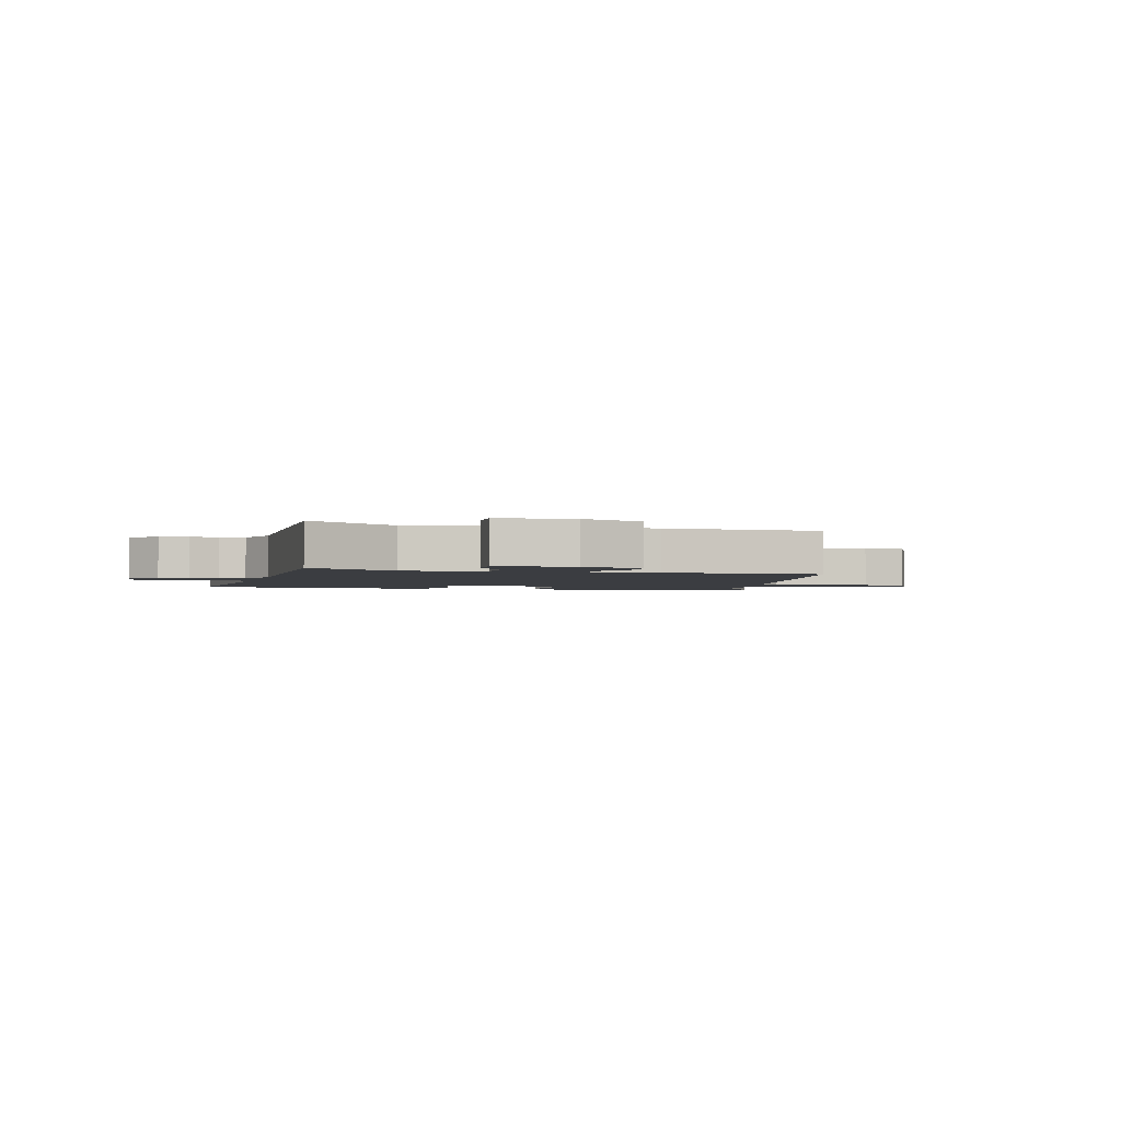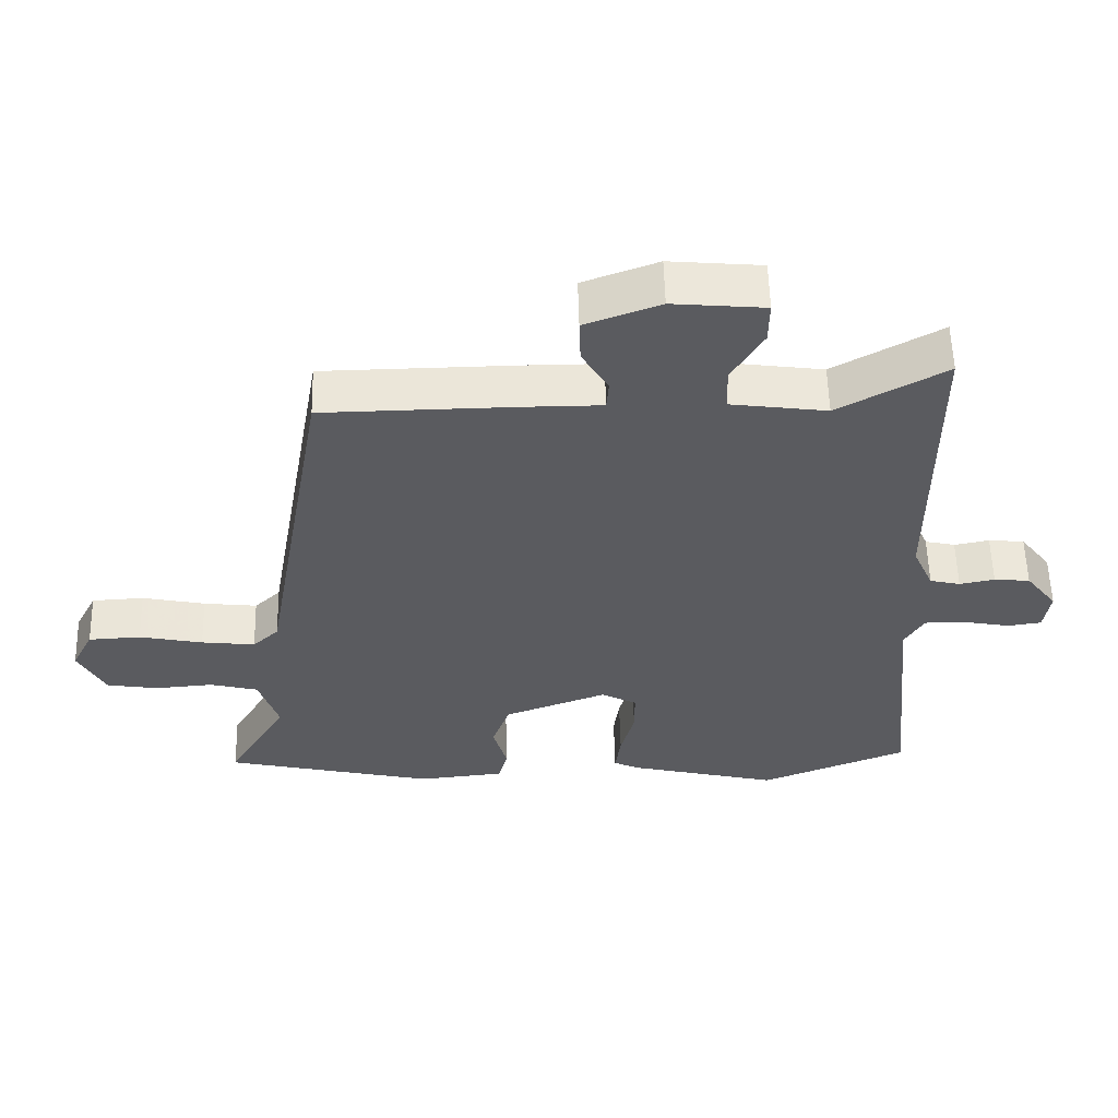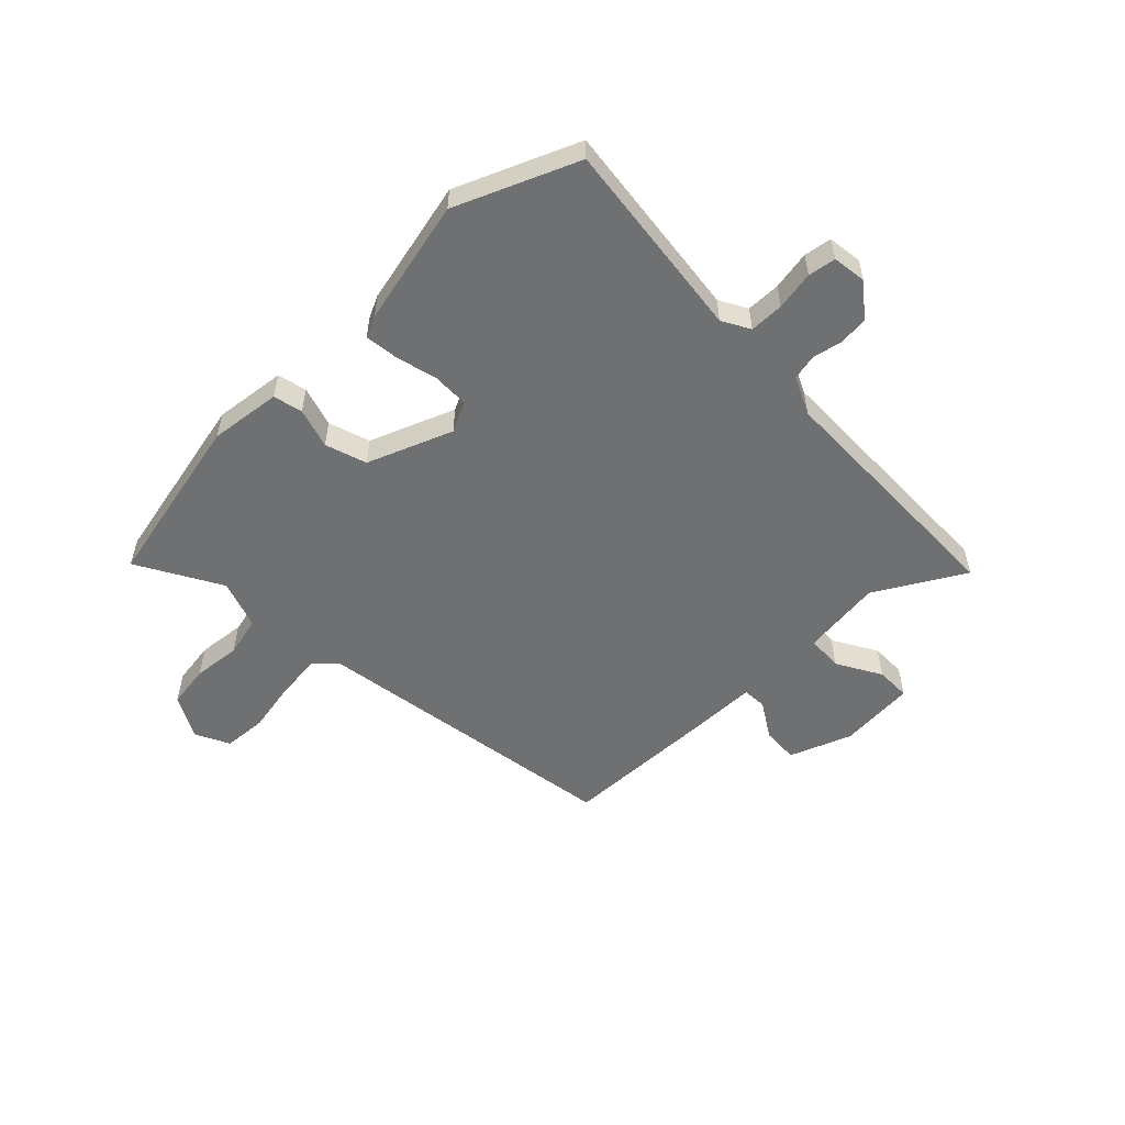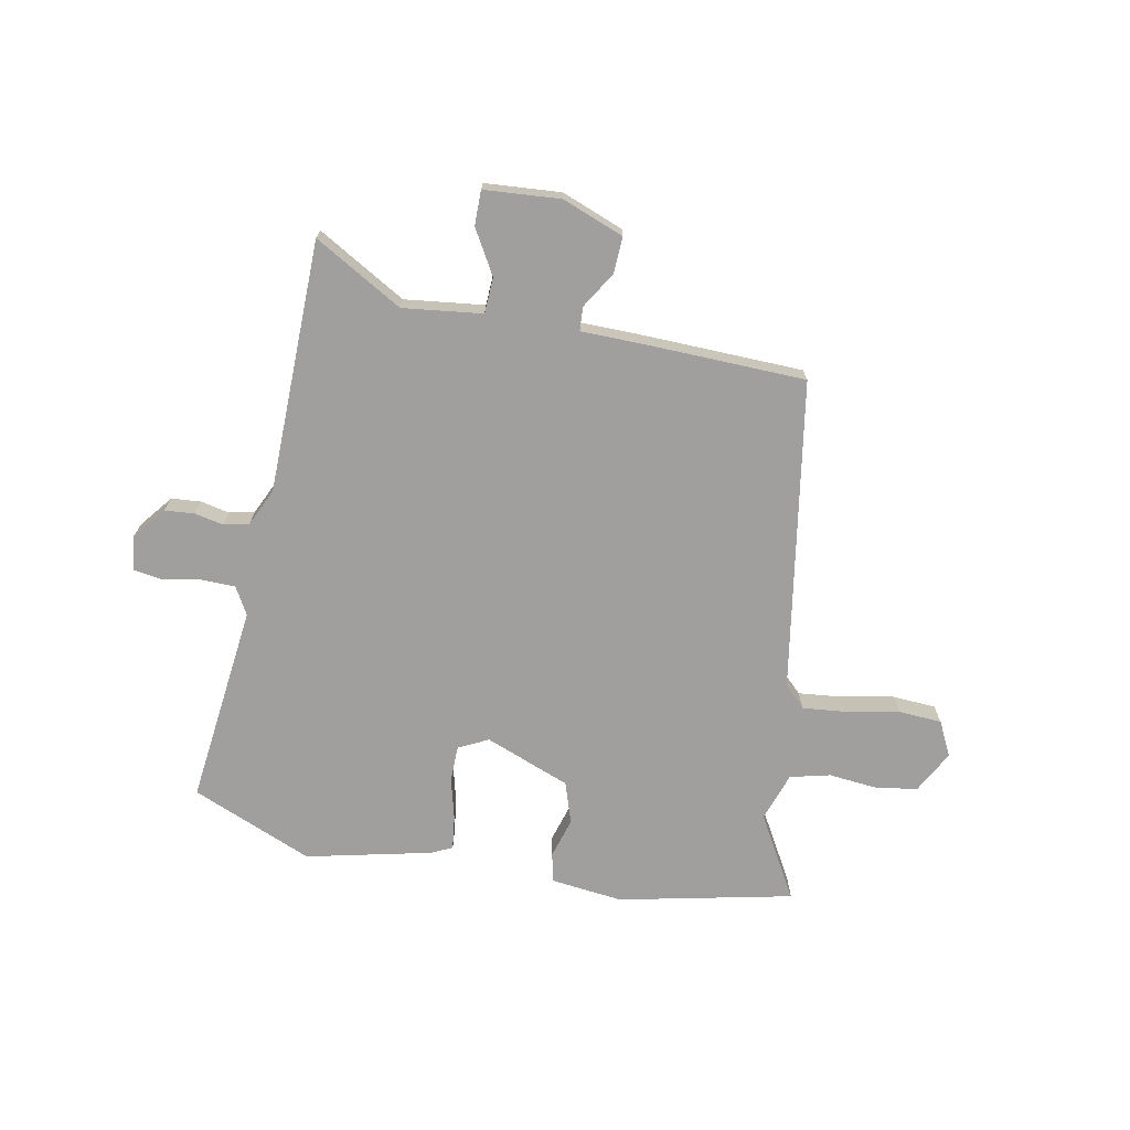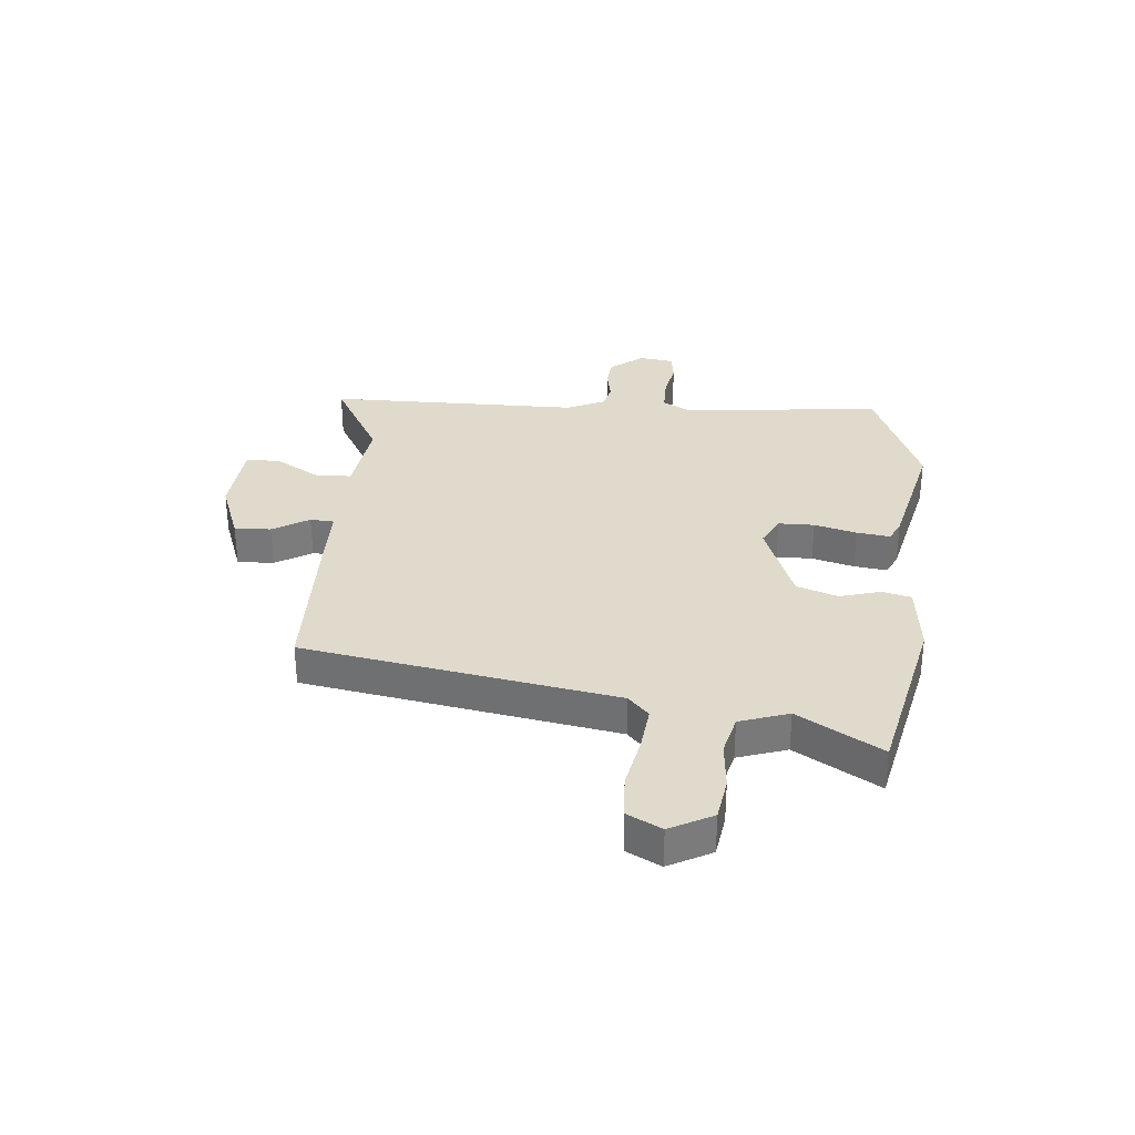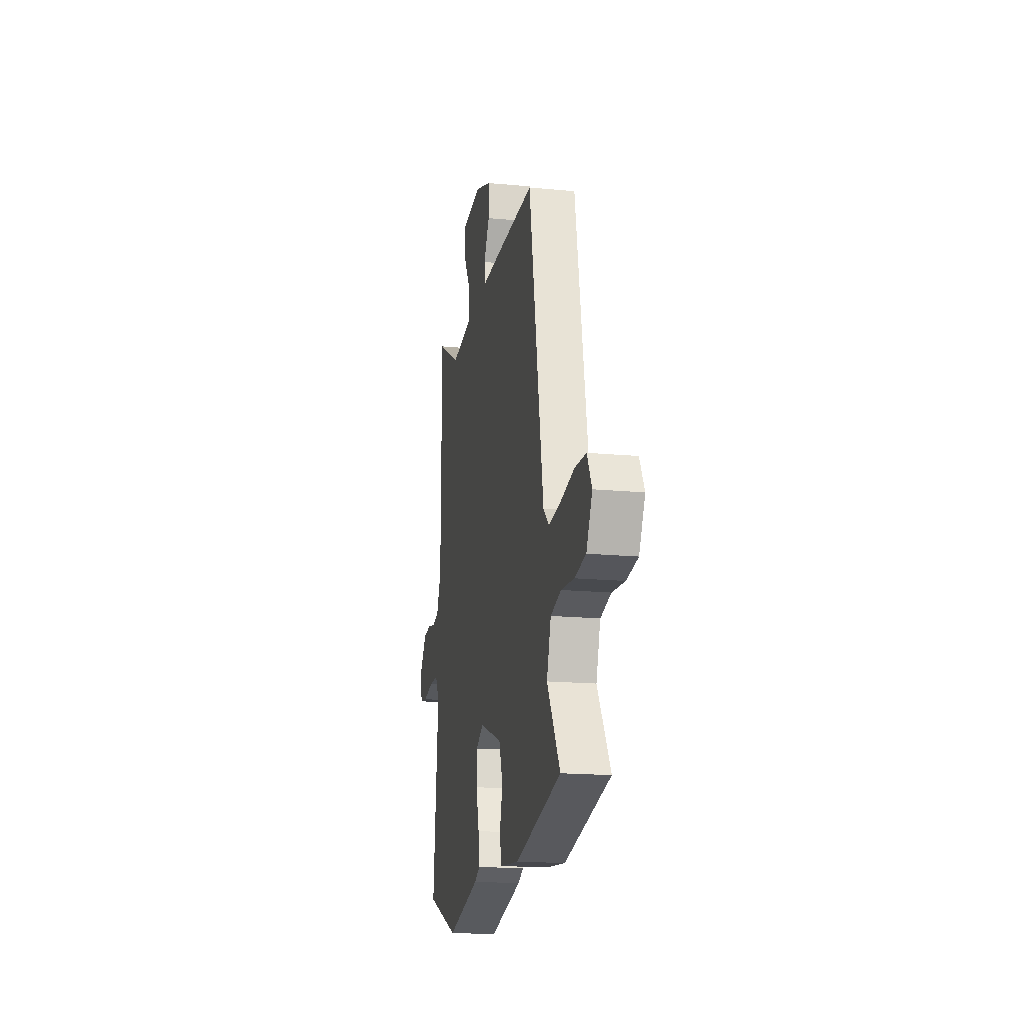
<metadata>
{"format":"obj","ext":"obj","renderer":"f3d","projection":"perspective","resolution":1024,"background":"white","views":[{"elev":-2.3,"azim":-14.6,"up":"+Y"},{"elev":56.4,"azim":178.6,"up":"+Z"},{"elev":-54.8,"azim":-136.7,"up":"+Y"},{"elev":-71.3,"azim":-11.7,"up":"+Y"},{"elev":32.5,"azim":94.7,"up":"+Y"},{"elev":-17.5,"azim":79.3,"up":"+Z"}]}
</metadata>
<code>
v -0.49 0.07 0.542
v -0.334 0.07 0.455
v -0.194 0.07 0.474
v -0.192 0.07 0.537
v -0.238 0.07 0.614
v -0.239 0.07 0.675
v -0.105 0.07 0.687
v 0.004 0.07 0.647
v 0.002 0.07 0.583
v -0.036 0.07 0.519
v -0.033 0.07 0.477
v 0.084 0.07 0.477
v 0.359 0.07 0.473
v 0.455 0.07 -0.072
v 0.493 0.07 -0.108
v 0.571 0.07 -0.099
v 0.663 0.07 -0.08
v 0.739 0.07 -0.084
v 0.77 0.07 -0.144
v 0.731 0.07 -0.219
v 0.656 0.07 -0.231
v 0.572 0.07 -0.224
v 0.502 0.07 -0.242
v 0.474 0.07 -0.328
v 0.56 0.07 -0.473
v 0.255 0.07 -0.543
v 0.129 0.07 -0.53
v 0.116 0.07 -0.479
v 0.136 0.07 -0.408
v 0.111 0.07 -0.336
v -0.039 0.07 -0.28
v -0.091 0.07 -0.307
v -0.091 0.07 -0.37
v -0.071 0.07 -0.444
v -0.063 0.07 -0.502
v -0.1 0.07 -0.52
v -0.319 0.07 -0.573
v -0.533 0.07 -0.487
v -0.498 0.07 -0.134
v -0.526 0.07 -0.086
v -0.586 0.07 -0.086
v -0.654 0.07 -0.099
v -0.703 0.07 -0.092
v -0.712 0.07 -0.032
v -0.667 0.07 0.026
v -0.615 0.07 0.031
v -0.564 0.07 0.021
v -0.52 0.07 0.031
v -0.49 0.07 0.098
v -0.49 0 0.542
v -0.334 0 0.455
v -0.194 0 0.474
v -0.192 0 0.537
v -0.238 0 0.614
v -0.239 0 0.675
v -0.105 0 0.687
v 0.004 0 0.647
v 0.002 0 0.583
v -0.036 0 0.519
v -0.033 0 0.477
v 0.084 0 0.477
v 0.359 0 0.473
v 0.455 0 -0.072
v 0.493 0 -0.108
v 0.571 0 -0.099
v 0.663 0 -0.08
v 0.739 0 -0.084
v 0.77 0 -0.144
v 0.731 0 -0.219
v 0.656 0 -0.231
v 0.572 0 -0.224
v 0.502 0 -0.242
v 0.474 0 -0.328
v 0.56 0 -0.473
v 0.255 0 -0.543
v 0.129 0 -0.53
v 0.116 0 -0.479
v 0.136 0 -0.408
v 0.111 0 -0.336
v -0.039 0 -0.28
v -0.091 0 -0.307
v -0.091 0 -0.37
v -0.071 0 -0.444
v -0.063 0 -0.502
v -0.1 0 -0.52
v -0.319 0 -0.573
v -0.533 0 -0.487
v -0.498 0 -0.134
v -0.526 0 -0.086
v -0.586 0 -0.086
v -0.654 0 -0.099
v -0.703 0 -0.092
v -0.712 0 -0.032
v -0.667 0 0.026
v -0.615 0 0.031
v -0.564 0 0.021
v -0.52 0 0.031
v -0.49 0 0.098
f 45 46 47
f 44 45 47
f 43 44 47
f 42 43 47
f 41 42 47
f 40 41 47 48
f 39 40 48 49
f 37 38 39
f 36 37 39
f 35 36 39
f 34 35 39
f 33 34 39
f 32 33 39 49
f 27 28 29
f 26 27 29
f 25 26 29
f 24 25 29
f 23 24 29 30
f 22 23 30 31
f 20 21 22
f 19 20 22
f 18 19 22
f 17 18 22
f 16 17 22
f 15 16 22 31
f 11 12 13 14
f 8 9 10
f 7 8 10
f 6 7 10
f 5 6 10
f 4 5 10
f 3 4 10 11
f 2 3 11 14
f 49 1 2
f 32 49 2
f 31 32 2
f 2 14 15 31
f 96 95 94
f 96 94 93
f 96 93 92
f 96 92 91
f 96 91 90
f 97 96 90 89
f 98 97 89 88
f 88 87 86
f 88 86 85
f 88 85 84
f 88 84 83
f 88 83 82
f 98 88 82 81
f 78 77 76
f 78 76 75
f 78 75 74
f 78 74 73
f 79 78 73 72
f 80 79 72 71
f 71 70 69
f 71 69 68
f 71 68 67
f 71 67 66
f 71 66 65
f 80 71 65 64
f 63 62 61 60
f 59 58 57
f 59 57 56
f 59 56 55
f 59 55 54
f 59 54 53
f 60 59 53 52
f 63 60 52 51
f 51 50 98
f 51 98 81
f 51 81 80
f 80 64 63 51
f 1 50 51 2
f 2 51 52 3
f 3 52 53 4
f 4 53 54 5
f 5 54 55 6
f 6 55 56 7
f 7 56 57 8
f 8 57 58 9
f 9 58 59 10
f 10 59 60 11
f 11 60 61 12
f 12 61 62 13
f 13 62 63 14
f 14 63 64 15
f 15 64 65 16
f 16 65 66 17
f 17 66 67 18
f 18 67 68 19
f 19 68 69 20
f 20 69 70 21
f 21 70 71 22
f 22 71 72 23
f 23 72 73 24
f 24 73 74 25
f 25 74 75 26
f 26 75 76 27
f 27 76 77 28
f 28 77 78 29
f 29 78 79 30
f 30 79 80 31
f 31 80 81 32
f 32 81 82 33
f 33 82 83 34
f 34 83 84 35
f 35 84 85 36
f 36 85 86 37
f 37 86 87 38
f 38 87 88 39
f 39 88 89 40
f 40 89 90 41
f 41 90 91 42
f 42 91 92 43
f 43 92 93 44
f 44 93 94 45
f 45 94 95 46
f 46 95 96 47
f 47 96 97 48
f 48 97 98 49
f 49 98 50 1

</code>
